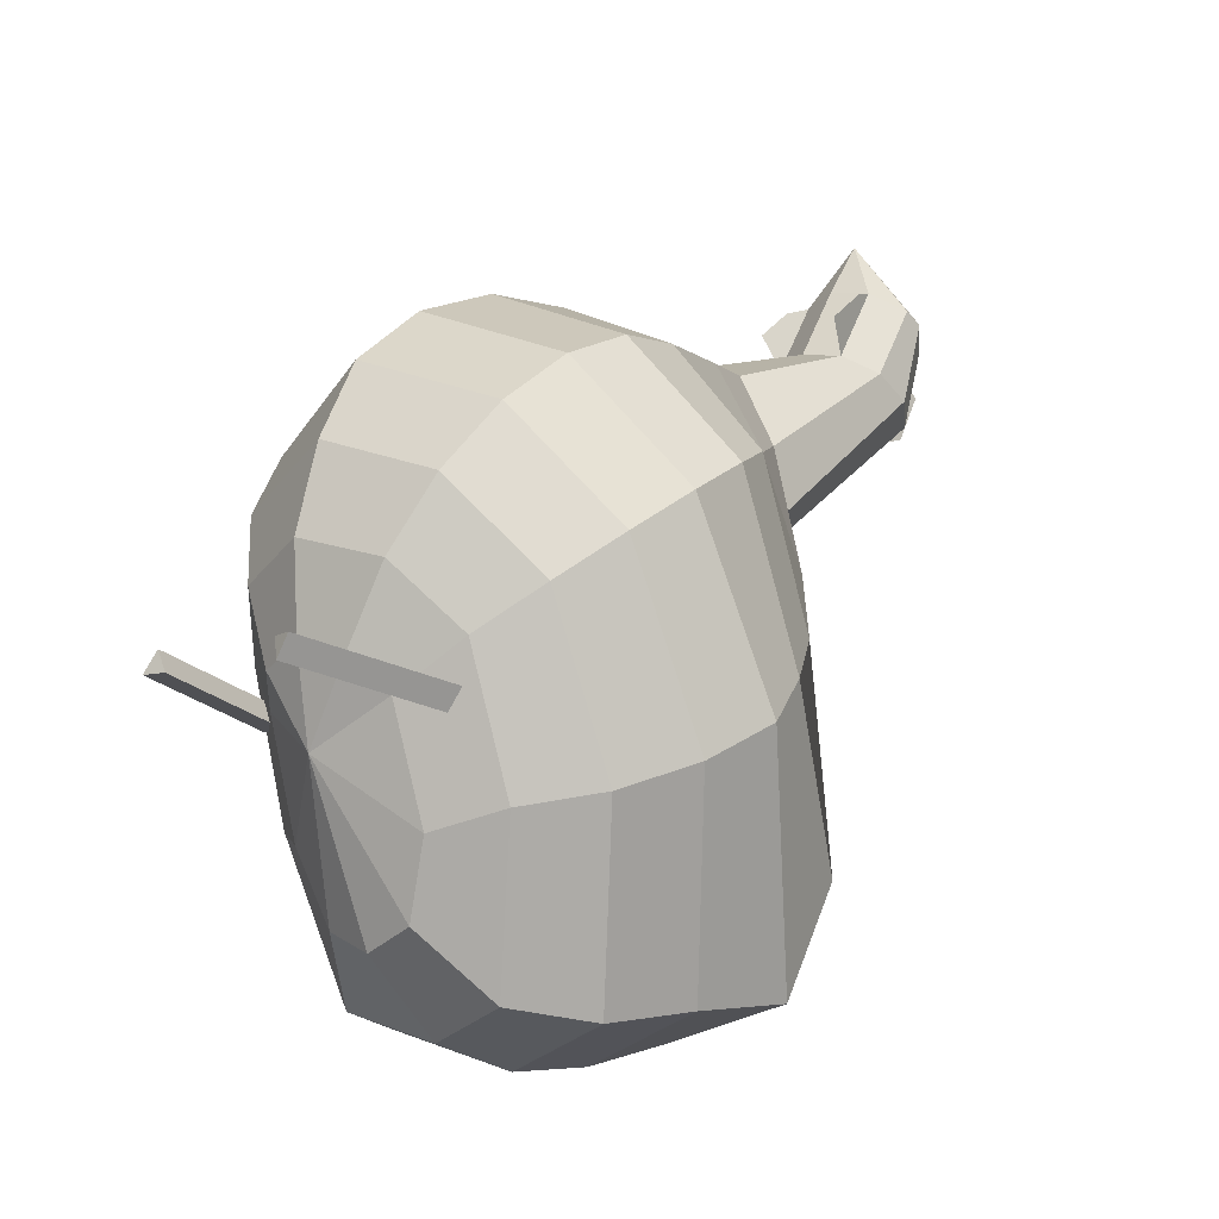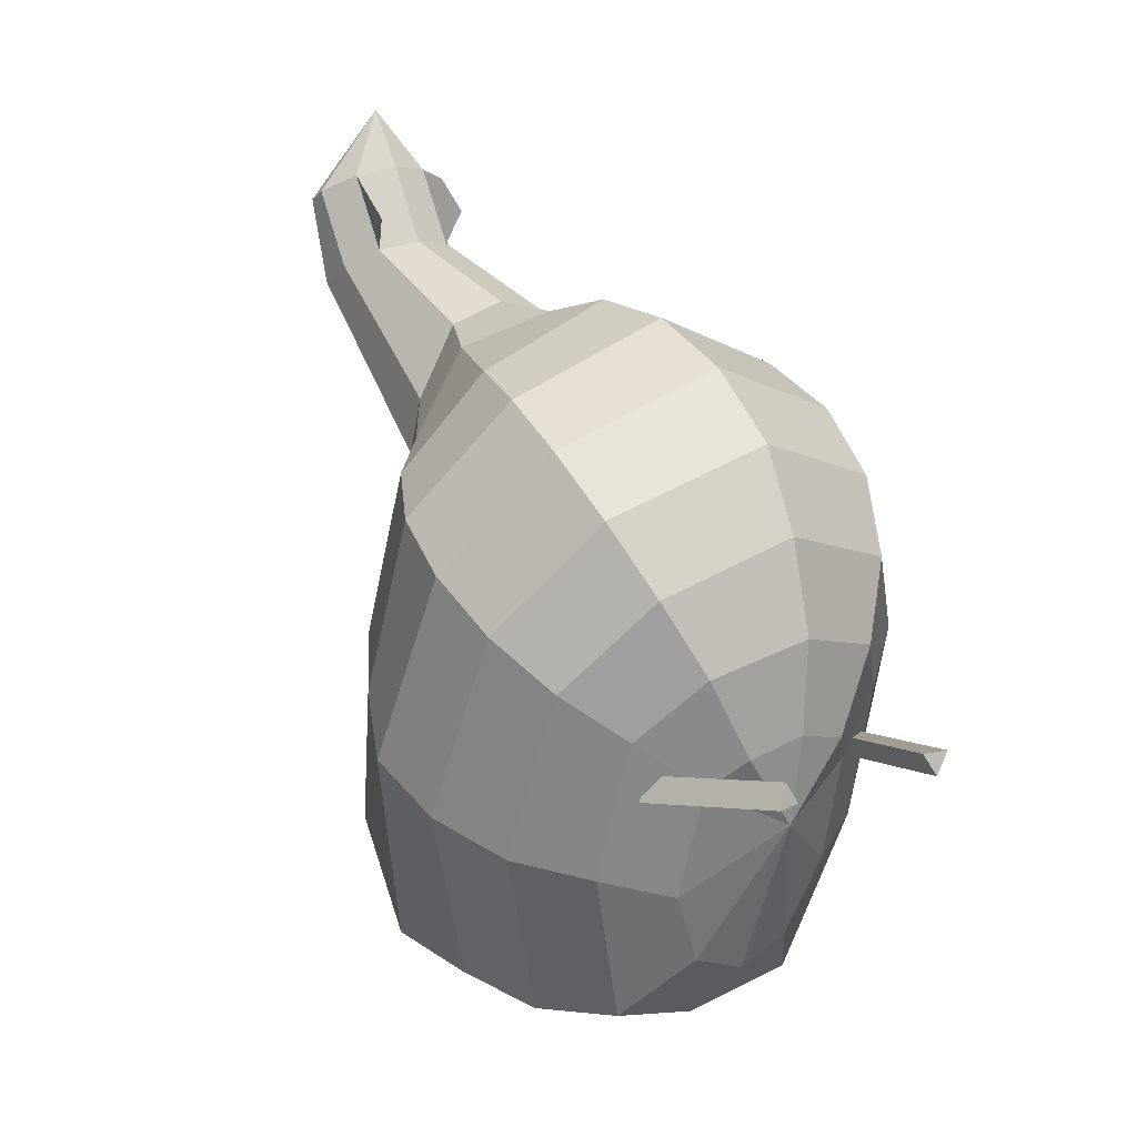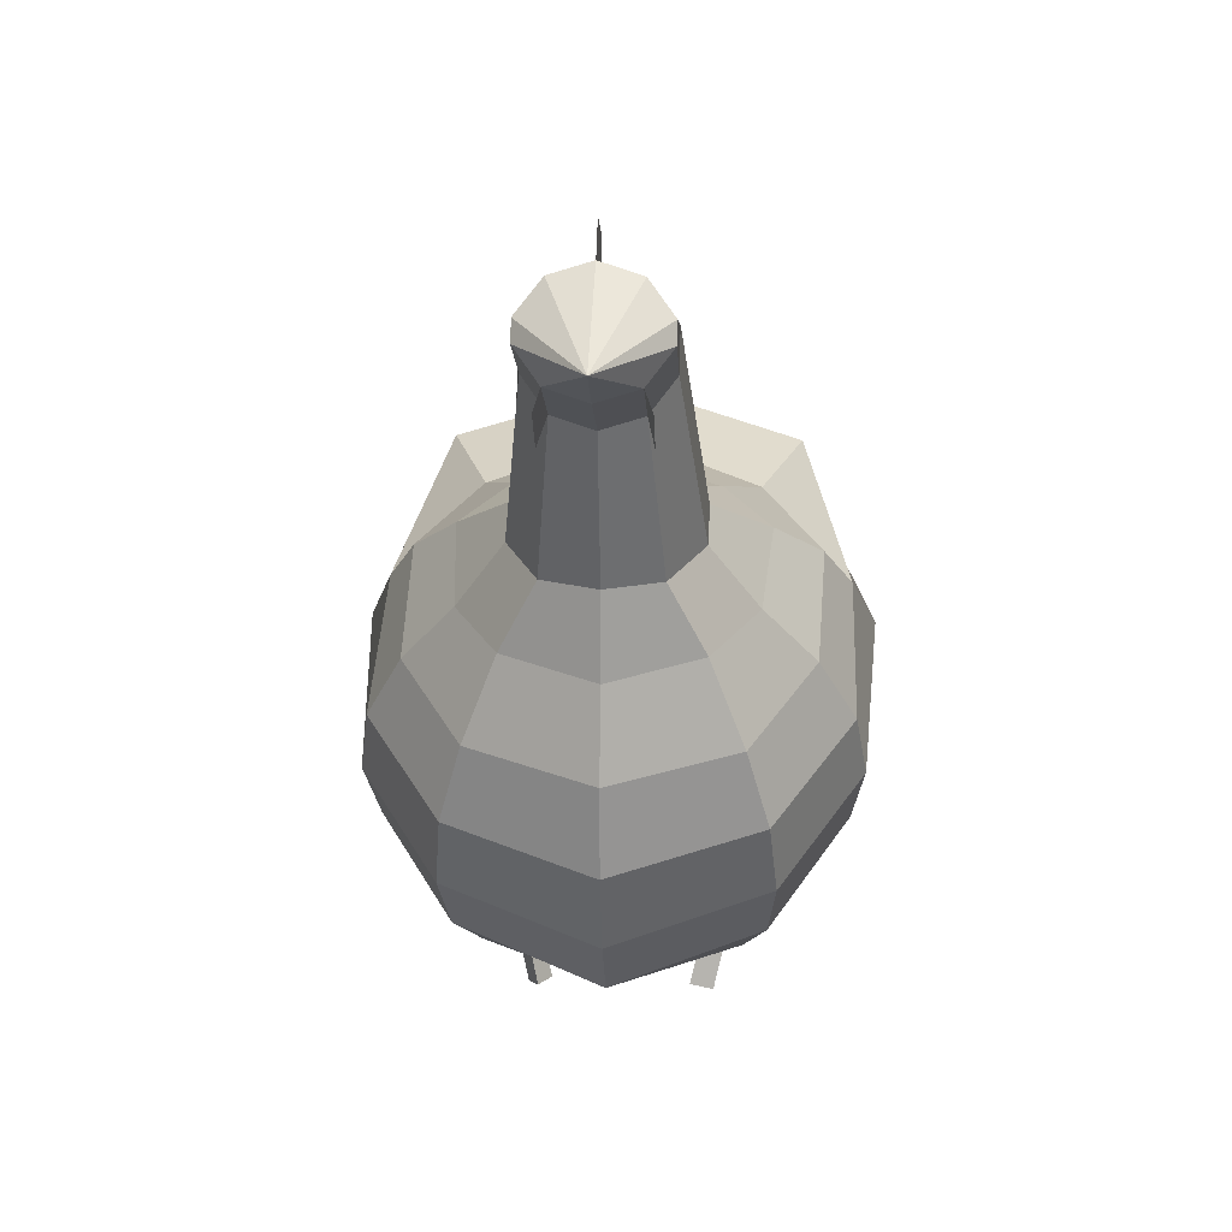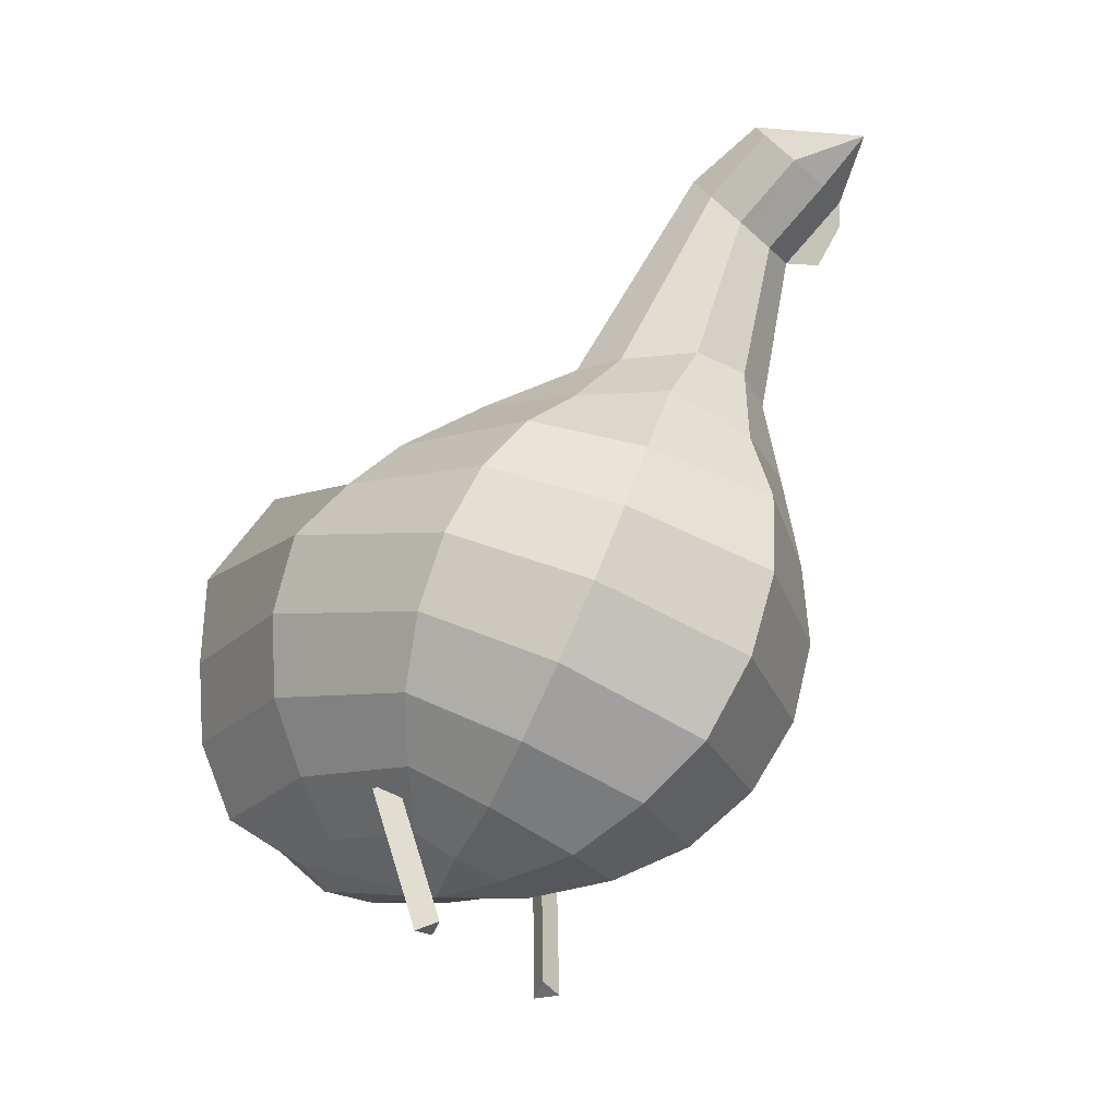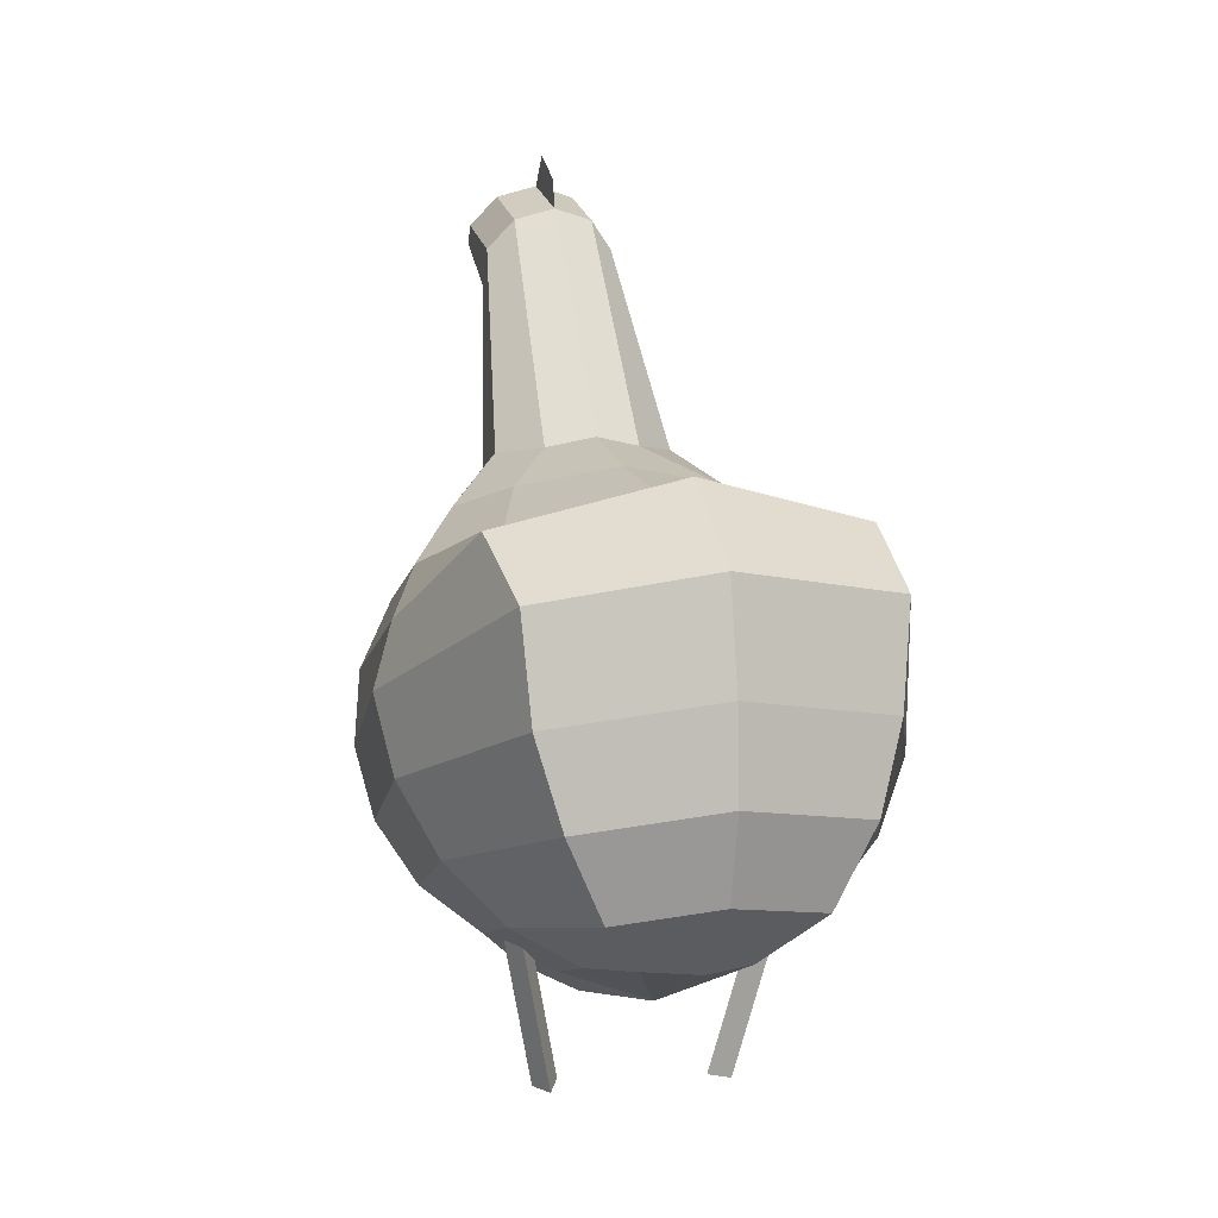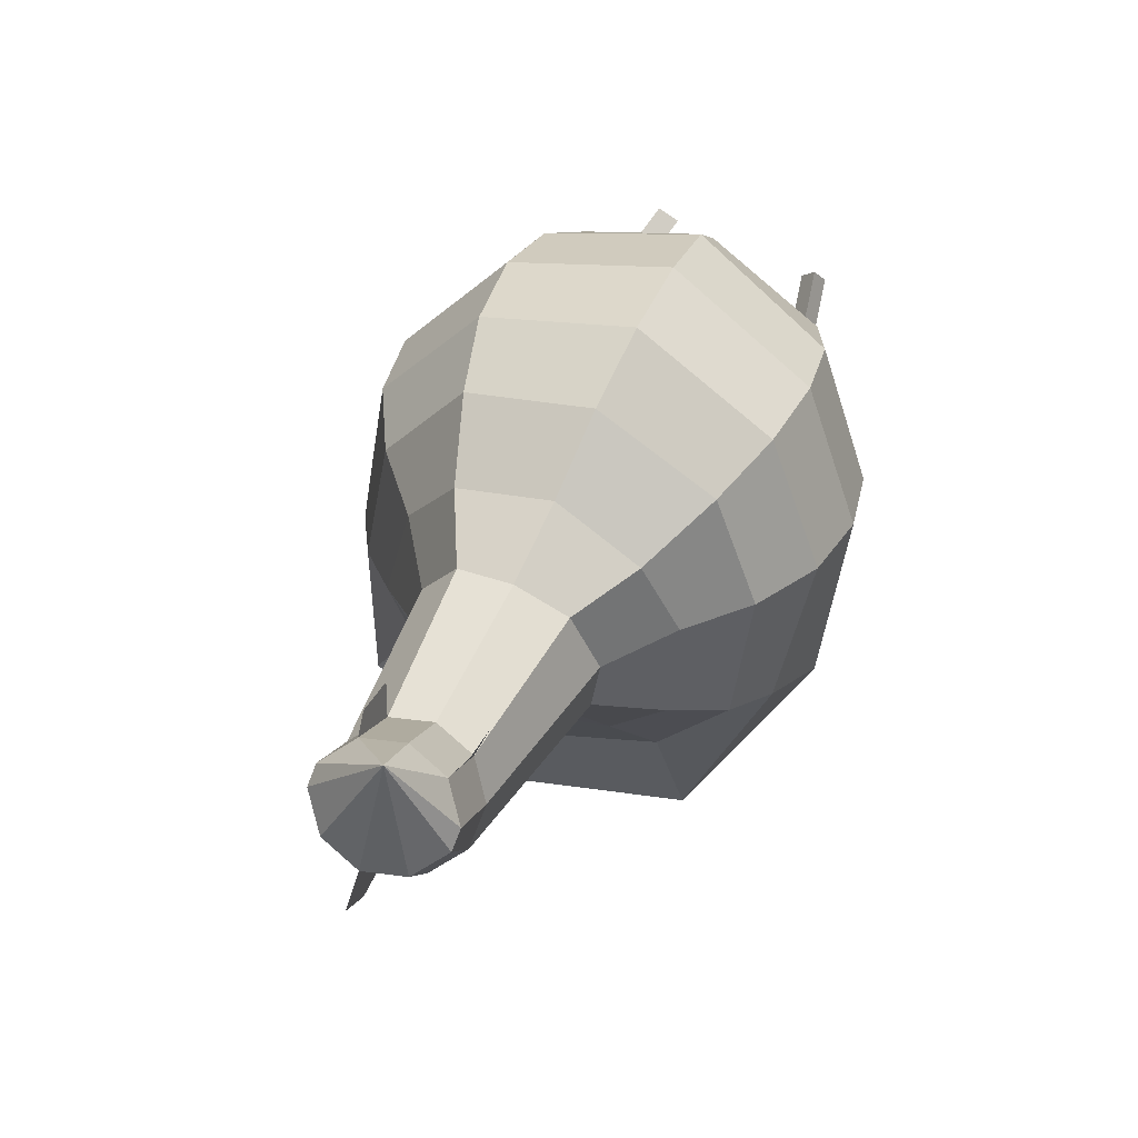
<metadata>
{"format":"obj","ext":"obj","renderer":"f3d","projection":"perspective","resolution":1024,"background":"white","views":[{"elev":-9.7,"azim":46.0,"up":"+Z"},{"elev":15.4,"azim":-35.2,"up":"+Z"},{"elev":20.4,"azim":3.0,"up":"+Y"},{"elev":-37.0,"azim":-49.7,"up":"+Y"},{"elev":6.9,"azim":165.3,"up":"+Y"},{"elev":69.9,"azim":-155.3,"up":"+Z"}]}
</metadata>
<code>
o Sphere
v 0 0.6225 -0.6198
v 0 0.349 -0.5911
v 0.07386 0.8992 0.1188
v 0.1537 0.8523 -0.02422
v 0.2116 0.7954 -0.203
v 0.2745 0.8205 -0.3702
v 0.2615 0.7404 -0.5375
v 0.2487 0.5821 -0.5498
v 0.2116 0.4491 -0.5676
v 0.1537 0.3241 -0.5478
v 0.08082 0.2354 -0.4475
v 0.1381 0.8889 0.1734
v 0.228 0.8181 0.0578
v 0.3047 0.7459 -0.04987
v 0.3502 0.6744 -0.1149
v 0.39 0.5854 -0.1849
v 0.3709 0.4724 -0.2427
v 0.3155 0.3644 -0.2842
v 0.2292 0.2719 -0.3053
v 0.1308 0.2155 -0.3344
v 0.1381 0.8599 0.2645
v 0.213 0.7553 0.2259
v 0.2941 0.6683 0.2001
v 0.3516 0.5664 0.16
v 0.3697 0.4596 0.1049
v 0.3516 0.3585 0.04
v 0.2989 0.2729 -0.02826
v 0.2168 0.2112 -0.09323
v 0.123 0.1668 -0.1639
v 0.08532 0.8461 0.3757
v 0.1422 0.7359 0.3632
v 0.195 0.5965 0.3553
v 0.2292 0.4739 0.339
v 0.241 0.356 0.2897
v 0.2292 0.2544 0.2123
v 0.195 0.179 0.1143
v 0.1417 0.1371 0.005389
v 0.08082 0.1237 -0.1153
v 0 0.8435 0.4031
v 0 0.711 0.4065
v -0 0.5765 0.4425
v 0 0.4375 0.4352
v 0 0.3075 0.3853
v -0 0.1993 0.2977
v -0 0.1399 0.181
v 0 0.1038 0.04651
v 0 0.1111 -0.09251
v -0.08532 0.8461 0.3757
v -0.1422 0.7359 0.3632
v -0.195 0.5965 0.3553
v -0.2292 0.4739 0.339
v -0.241 0.356 0.2897
v -0.2292 0.2544 0.2123
v -0.195 0.179 0.1143
v -0.1417 0.1371 0.005389
v -0.08082 0.1237 -0.1153
v -0.1381 0.8599 0.2645
v -0.2134 0.7524 0.231
v -0.2939 0.6642 0.2071
v -0.3509 0.5615 0.1685
v -0.3689 0.4545 0.1138
v -0.3509 0.3536 0.04845
v -0.2987 0.2688 -0.02107
v -0.2173 0.2082 -0.088
v -0.1247 0.1651 -0.1609
v -0.1381 0.8889 0.1734
v -0.228 0.8181 0.0578
v -0.3047 0.7459 -0.04987
v -0.3502 0.6744 -0.1149
v -0.39 0.5854 -0.1849
v -0.3709 0.4724 -0.2427
v -0.3155 0.3644 -0.2842
v -0.2292 0.2719 -0.3053
v -0.1308 0.2155 -0.3344
v -0.07386 0.8992 0.1188
v -0.1537 0.8523 -0.02422
v -0.2116 0.7954 -0.203
v -0.2745 0.8205 -0.3702
v -0.2615 0.7404 -0.5375
v -0.2487 0.5821 -0.5498
v -0.2116 0.4491 -0.5676
v -0.1537 0.3241 -0.5478
v -0.08082 0.2354 -0.4475
v -0 0.9156 0.09332
v -0 0.8812 -0.05875
v -0 0.854 -0.2664
v -0 0.8911 -0.4228
v -0 0.7829 -0.5854
v -0 0.4835 -0.6271
v -0 0.2336 -0.4787
v 0 0.1326 -0.2294
v 0.1016 1.199 0.3954
v 0.06277 1.244 0.368
v 0.1016 1.142 0.4292
v 0.06277 1.096 0.4566
v -0 1.079 0.4671
v 0.07483 1.067 0.5103
v -0.06277 1.096 0.4566
v -0.1016 1.142 0.4292
v -0.1016 1.199 0.3954
v -0.06277 1.244 0.368
v -0 1.262 0.3575
v 0.1016 1.238 0.525
v 0.06277 1.284 0.4976
v 0.1016 1.209 0.5414
v 0.06277 1.163 0.5688
v -0 1.146 0.5793
v -0 1.204 0.6649
v -0.06277 1.163 0.5688
v -0.1016 1.209 0.5414
v -0.1016 1.238 0.525
v -0.06277 1.284 0.4976
v -0 1.302 0.4871
v -0.07483 1.067 0.5103
v 0.07483 1.126 0.5573
v -0.07483 1.126 0.5573
v -0 1.309 0.3691
v -0 1.348 0.4444
v -0.1826 0.2242 -0.145
v -0.1307 -0.00988 -0.09619
v -0.1624 0.2219 -0.1777
v -0.1105 -0.01221 -0.1289
v -0.2 0.2136 -0.1777
v -0.1481 -0.02055 -0.1289
v 0.1288 -0.01854 -0.1398
v 0.1807 0.2156 -0.1886
v 0.1491 -0.01622 -0.1071
v 0.201 0.2179 -0.1559
v 0.1114 -0.007875 -0.1071
v 0.1634 0.2262 -0.1559
f 91 90 11
f 89 1 8 9
f 87 86 5 6
f 48 39 96 98
f 2 89 9 10
f 88 87 6 7
f 85 84 3 4
f 90 2 10 11
f 1 88 7 8
f 86 85 4 5
f 9 8 17 18
f 6 5 14 15
f 12 3 93 92
f 10 9 18 19
f 7 6 15 16
f 4 3 12 13
f 11 10 19 20
f 8 7 16 17
f 5 4 13 14
f 91 11 20
f 14 13 22 23
f 91 20 29
f 18 17 26 27
f 15 14 23 24
f 57 48 98 99
f 19 18 27 28
f 16 15 24 25
f 13 12 21 22
f 20 19 28 29
f 17 16 25 26
f 29 28 37 38
f 26 25 34 35
f 23 22 31 32
f 91 29 38
f 27 26 35 36
f 24 23 32 33
f 39 30 95 96
f 28 27 36 37
f 25 24 33 34
f 22 21 30 31
f 34 33 42 43
f 31 30 39 40
f 38 37 46 47
f 35 34 43 44
f 32 31 40 41
f 91 38 47
f 36 35 44 45
f 33 32 41 42
f 66 57 99 100
f 37 36 45 46
f 21 12 92 94
f 46 45 54 55
f 43 42 51 52
f 40 39 48 49
f 47 46 55 56
f 44 43 52 53
f 41 40 49 50
f 91 47 56
f 45 44 53 54
f 42 41 50 51
f 51 50 59 60
f 84 75 101 102
f 55 54 63 64
f 52 51 60 61
f 49 48 57 58
f 56 55 64 65
f 53 52 61 62
f 50 49 58 59
f 91 56 65
f 54 53 62 63
f 91 65 74
f 63 62 71 72
f 60 59 68 69
f 3 84 102 93
f 64 63 72 73
f 61 60 69 70
f 58 57 66 67
f 65 64 73 74
f 62 61 70 71
f 59 58 67 68
f 71 70 79 80
f 68 67 76 77
f 91 74 83
f 72 71 80 81
f 69 68 77 78
f 75 66 100 101
f 73 72 81 82
f 70 69 78 79
f 67 66 75 76
f 74 73 82 83
f 76 75 84 85
f 83 82 2 90
f 80 79 88 1
f 77 76 85 86
f 91 83 90
f 81 80 1 89
f 78 77 86 87
f 30 21 94 95
f 82 81 89 2
f 79 78 87 88
f 102 101 112 113
f 95 94 105 106
f 93 102 113 104
f 98 96 107 109
f 101 100 111 112
f 94 92 103 105
f 100 99 110 111
f 92 93 104 103
f 96 95 106 107
f 99 98 109 110
f 113 108 104
f 104 108 103
f 103 108 105
f 105 108 106
f 106 108 107
f 107 108 109
f 109 108 110
f 110 108 111
f 111 108 112
f 112 108 113
f 98 109 116 114
f 95 106 115 97
f 113 102 117 118
f 119 120 122 121
f 121 122 124 123
f 122 120 124
f 123 124 120 119
f 119 121 123
f 125 126 128 127
f 127 128 130 129
f 128 126 130
f 129 130 126 125
f 125 127 129

</code>
